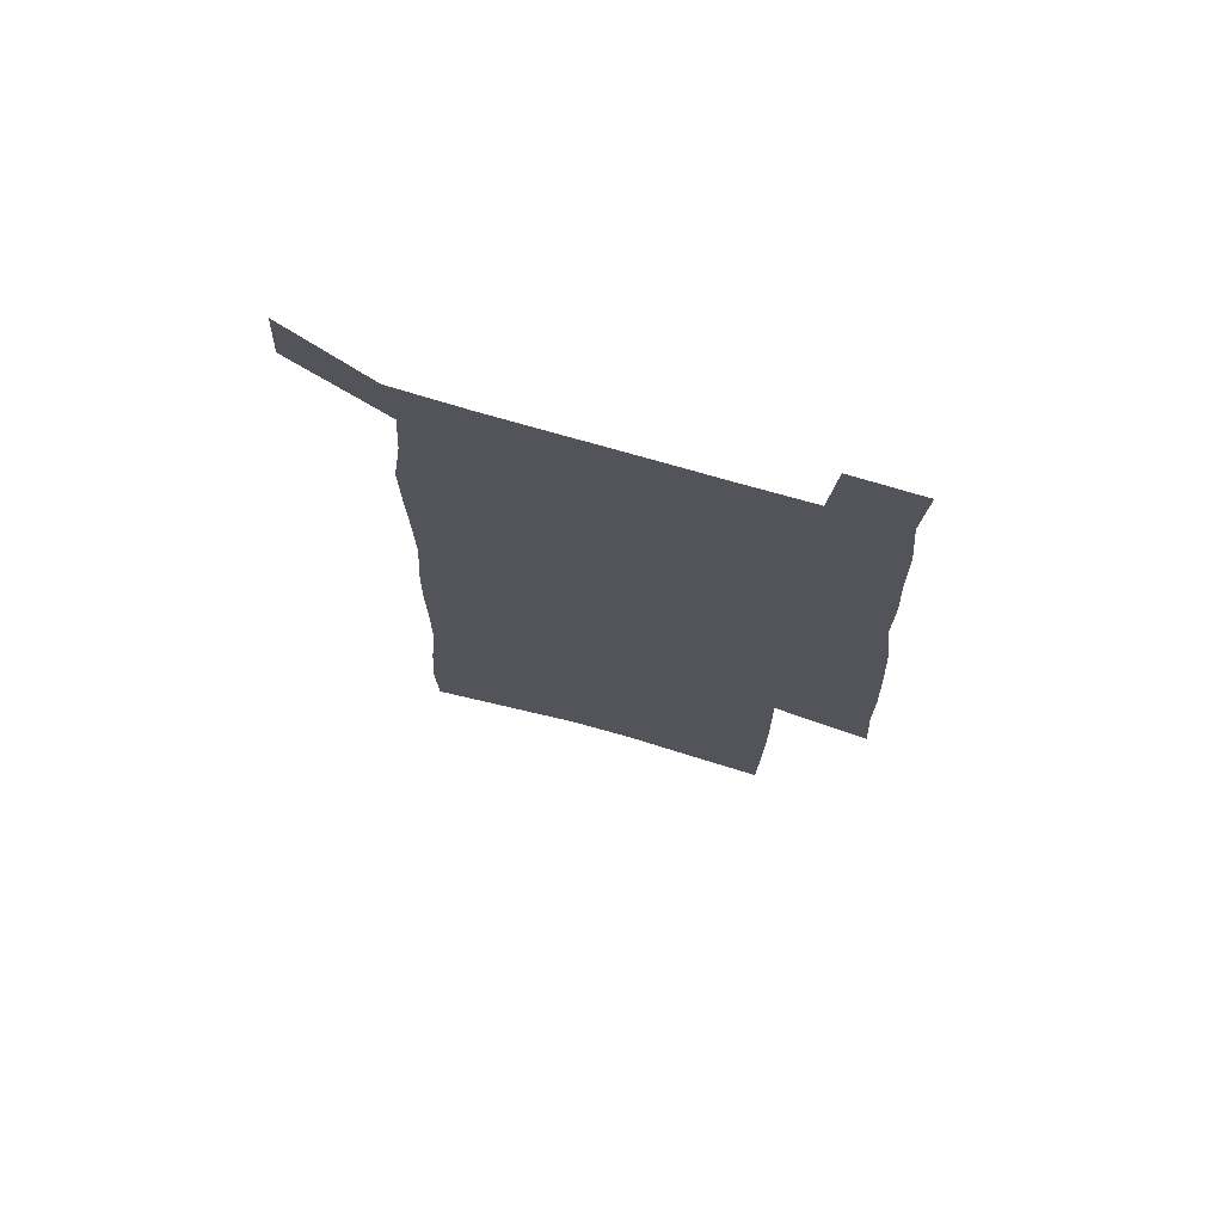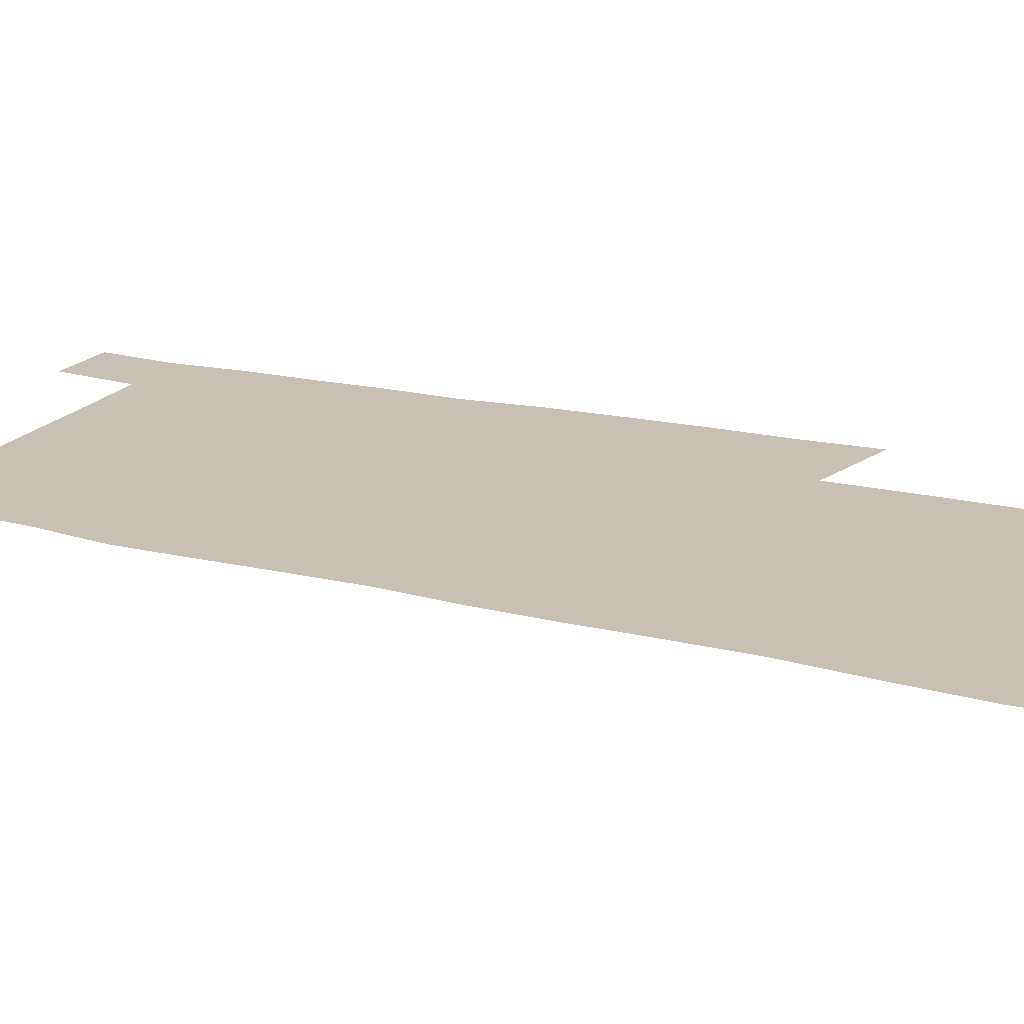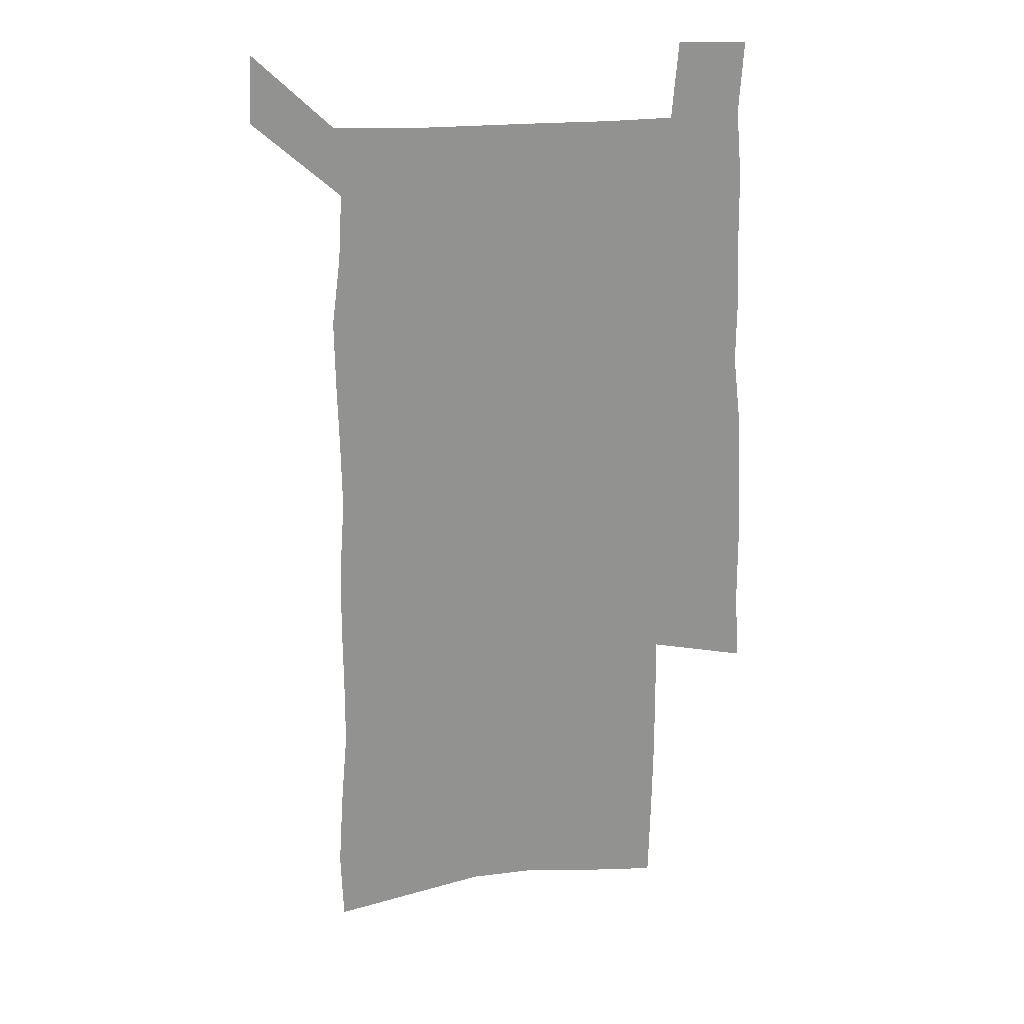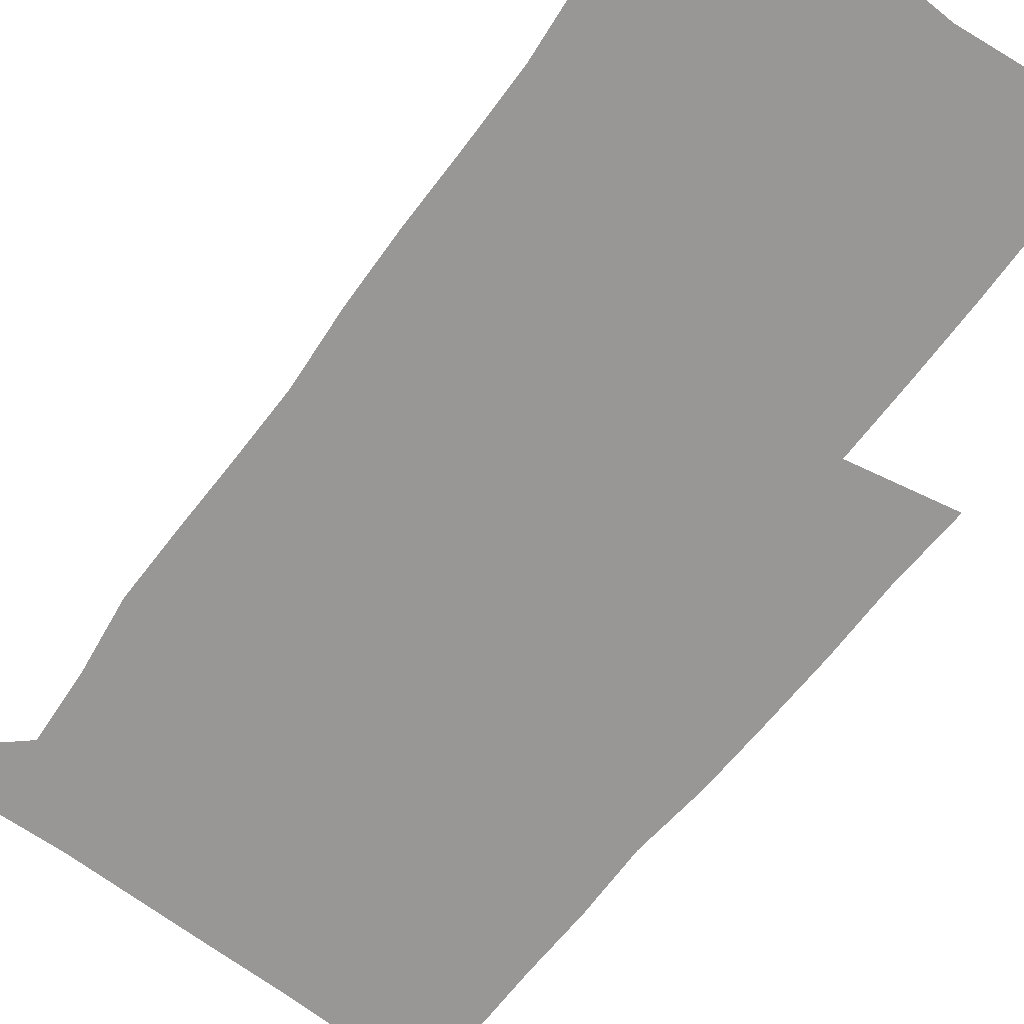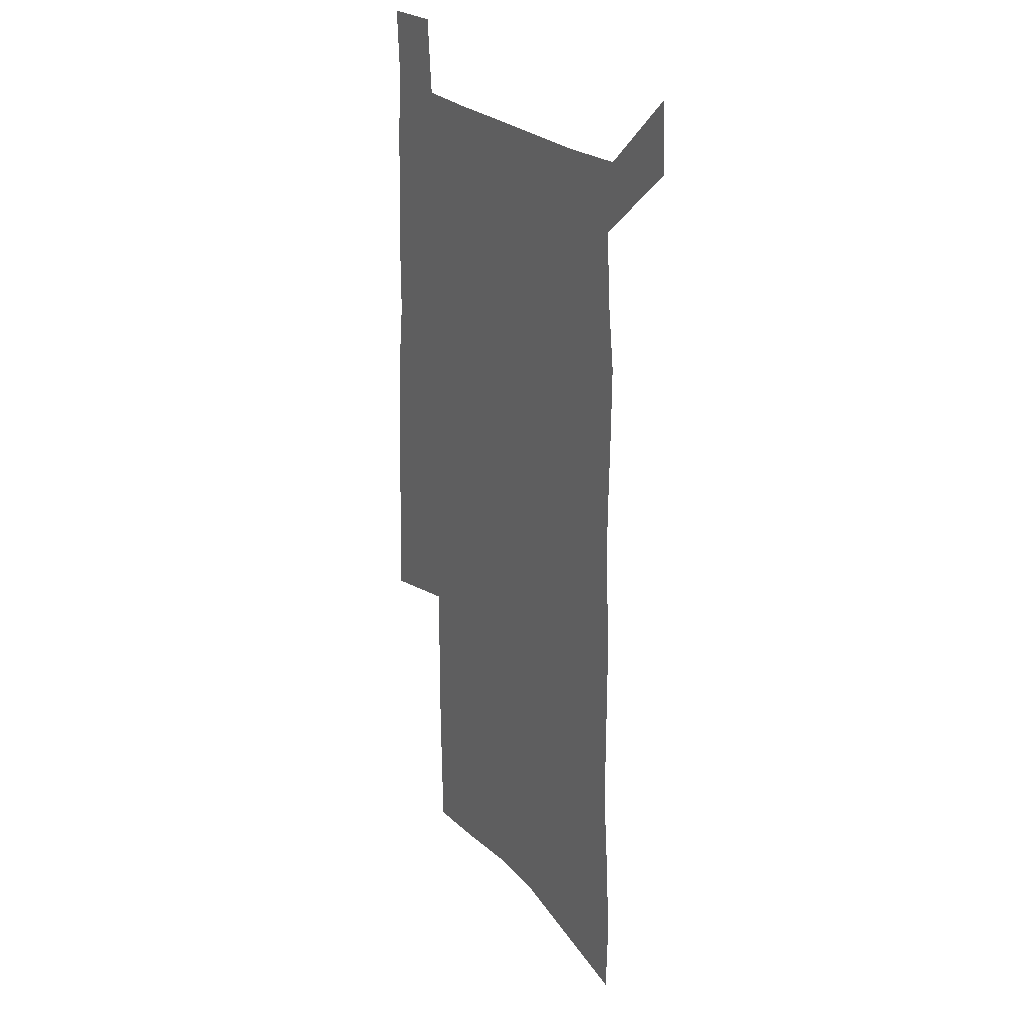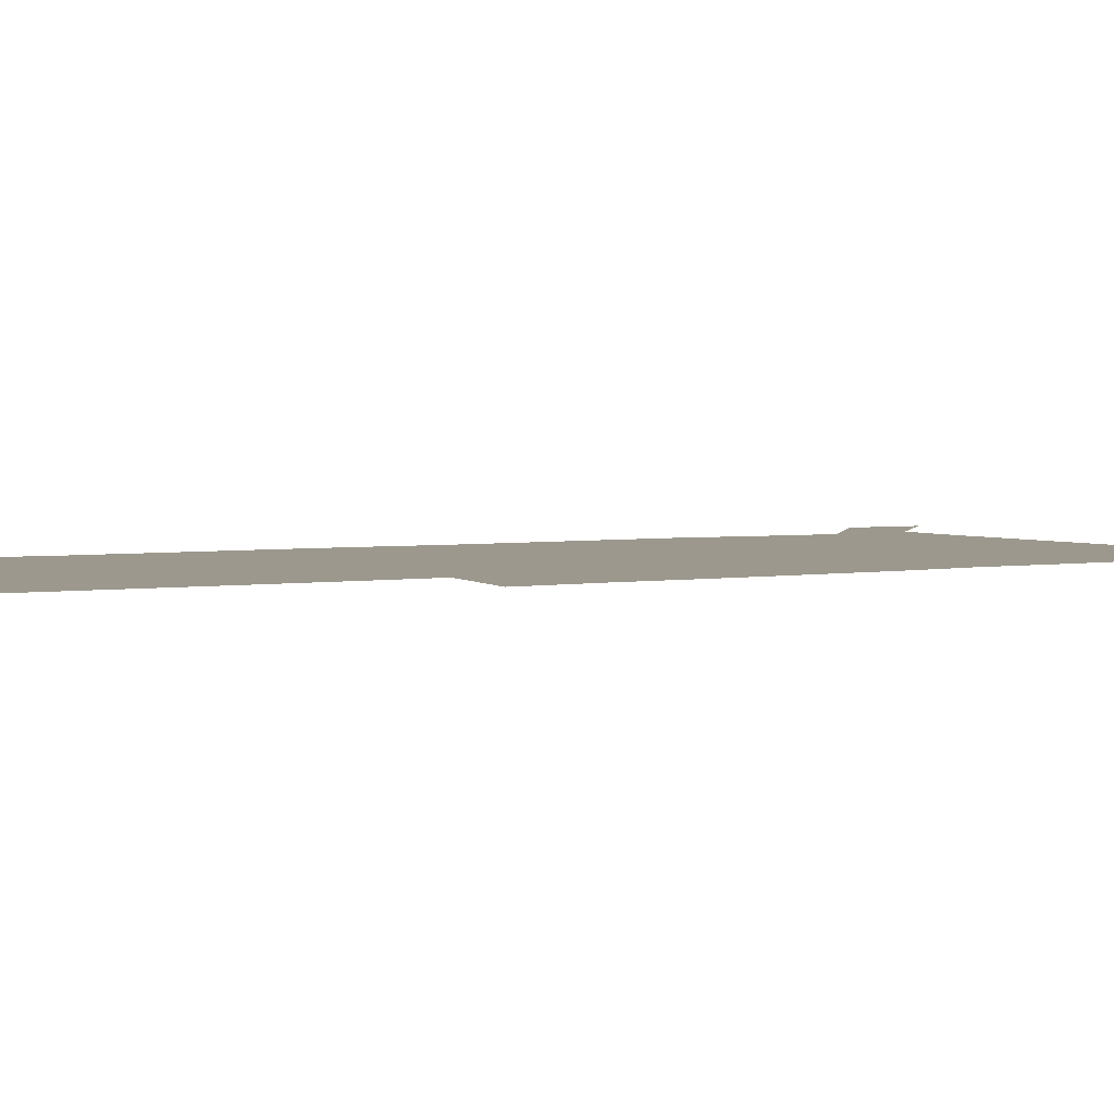
<metadata>
{"format":"obj","ext":"obj","renderer":"f3d","projection":"perspective","resolution":1024,"background":"white","views":[{"elev":73.5,"azim":16.2,"up":"+Y"},{"elev":18.6,"azim":-64.4,"up":"+Z"},{"elev":24.1,"azim":-8.5,"up":"+Y"},{"elev":-68.3,"azim":-36.9,"up":"+Z"},{"elev":24.7,"azim":-121.6,"up":"+Y"},{"elev":3.0,"azim":58.4,"up":"+Z"}]}
</metadata>
<code>
v 445.9 569.2 0
v 447.5 598 0
v 472.2 164.8 0
v 471.3 197 0
v 473.5 231.5 0
v 476.5 265.5 0
v 476.7 297 0
v 476.5 327.8 0
v 477.2 358.8 0
v 479.4 390 0
v 479 419.6 0
v 478.3 449.1 0
v 477.9 478.4 0
v 481.7 507.7 0
v 483.4 536.4 0
v 481.1 566.3 0
v 505.8 172.1 0
v 511.7 211.1 0
v 512.1 242.3 0
v 512.4 273.1 0
v 512.3 303.5 0
v 512.8 334.1 0
v 512.5 363.7 0
v 514.4 394 0
v 513.3 422.4 0
v 514.4 451.3 0
v 514.8 479.6 0
v 514.3 507.8 0
v 514.4 536 0
v 513.1 564.9 0
v 539.3 179.4 0
v 541.1 213.6 0
v 543 247.1 0
v 542.8 276.4 0
v 543.1 307 0
v 543.1 336.9 0
v 543.6 366.8 0
v 543.4 395.5 0
v 544.2 424.4 0
v 544 452.3 0
v 543.1 480.2 0
v 544.1 508.1 0
v 543.5 536 0
v 542.4 564.9 0
v 569.2 180.6 0
v 570.4 217 0
v 570.9 248.4 0
v 571.2 276.2 0
v 572 308.7 0
v 572 338.4 0
v 572 367.8 0
v 572.1 396.8 0
v 572.1 424.9 0
v 572 453 0
v 572.4 481 0
v 572.3 508.3 0
v 572.1 535.6 0
v 571.3 565 0
v 598.9 177.6 0
v 598.8 215.1 0
v 599.7 245.8 0
v 599.8 278.3 0
v 600.4 307.9 0
v 600.8 337.3 0
v 600 368.5 0
v 600 396.8 0
v 600 425.2 0
v 600.2 453.2 0
v 599.8 481.3 0
v 599.8 508.6 0
v 599.9 536.3 0
v 599.9 564.9 0
v 628.9 175.7 0
v 629.6 208.9 0
v 630.1 241.1 0
v 630.1 273.7 0
v 629.6 305.8 0
v 630.4 335.8 0
v 629.7 366.1 0
v 629.2 395.5 0
v 630.1 424.1 0
v 629.1 453 0
v 629.2 481.2 0
v 629.8 509.4 0
v 628.5 537.4 0
v 628.5 565.5 0
v 631.2 598.3 0
v 670.6 297.5 0
v 668.8 329.4 0
v 668.5 360.3 0
v 667.3 391 0
v 665.8 421.3 0
v 662.4 451.9 0
v 662.5 481.1 0
v 661.3 510 0
v 660.8 538.8 0
v 658.3 567.2 0
v 660.2 597.5 0
f 15 16 1
f 1 16 2
f 3 17 4
f 17 18 4
f 4 18 5
f 18 19 5
f 5 19 6
f 19 20 6
f 6 20 7
f 20 21 7
f 7 21 8
f 21 22 8
f 8 22 9
f 22 23 9
f 9 23 10
f 23 24 10
f 10 24 11
f 24 25 11
f 11 25 12
f 25 26 12
f 12 26 13
f 26 27 13
f 13 27 14
f 27 28 14
f 14 28 15
f 28 29 15
f 15 29 16
f 29 30 16
f 17 31 18
f 31 32 18
f 18 32 19
f 32 33 19
f 19 33 20
f 33 34 20
f 20 34 21
f 34 35 21
f 21 35 22
f 35 36 22
f 22 36 23
f 36 37 23
f 23 37 24
f 37 38 24
f 24 38 25
f 38 39 25
f 25 39 26
f 39 40 26
f 26 40 27
f 40 41 27
f 27 41 28
f 41 42 28
f 28 42 29
f 42 43 29
f 29 43 30
f 43 44 30
f 31 45 32
f 45 46 32
f 32 46 33
f 46 47 33
f 33 47 34
f 47 48 34
f 34 48 35
f 48 49 35
f 35 49 36
f 49 50 36
f 36 50 37
f 50 51 37
f 37 51 38
f 51 52 38
f 38 52 39
f 52 53 39
f 39 53 40
f 53 54 40
f 40 54 41
f 54 55 41
f 41 55 42
f 55 56 42
f 42 56 43
f 56 57 43
f 43 57 44
f 57 58 44
f 45 59 46
f 59 60 46
f 46 60 47
f 60 61 47
f 47 61 48
f 61 62 48
f 48 62 49
f 62 63 49
f 49 63 50
f 63 64 50
f 50 64 51
f 64 65 51
f 51 65 52
f 65 66 52
f 52 66 53
f 66 67 53
f 53 67 54
f 67 68 54
f 54 68 55
f 68 69 55
f 55 69 56
f 69 70 56
f 56 70 57
f 70 71 57
f 57 71 58
f 71 72 58
f 59 73 60
f 73 74 60
f 60 74 61
f 74 75 61
f 61 75 62
f 75 76 62
f 62 76 63
f 76 77 63
f 63 77 64
f 77 78 64
f 64 78 65
f 78 79 65
f 65 79 66
f 79 80 66
f 66 80 67
f 80 81 67
f 67 81 68
f 81 82 68
f 68 82 69
f 82 83 69
f 69 83 70
f 83 84 70
f 70 84 71
f 84 85 71
f 71 85 72
f 85 86 72
f 77 88 78
f 88 89 78
f 78 89 79
f 89 90 79
f 79 90 80
f 90 91 80
f 80 91 81
f 91 92 81
f 81 92 82
f 92 93 82
f 82 93 83
f 93 94 83
f 83 94 84
f 94 95 84
f 84 95 85
f 95 96 85
f 85 96 86
f 96 97 86
f 86 97 87
f 97 98 87

</code>
